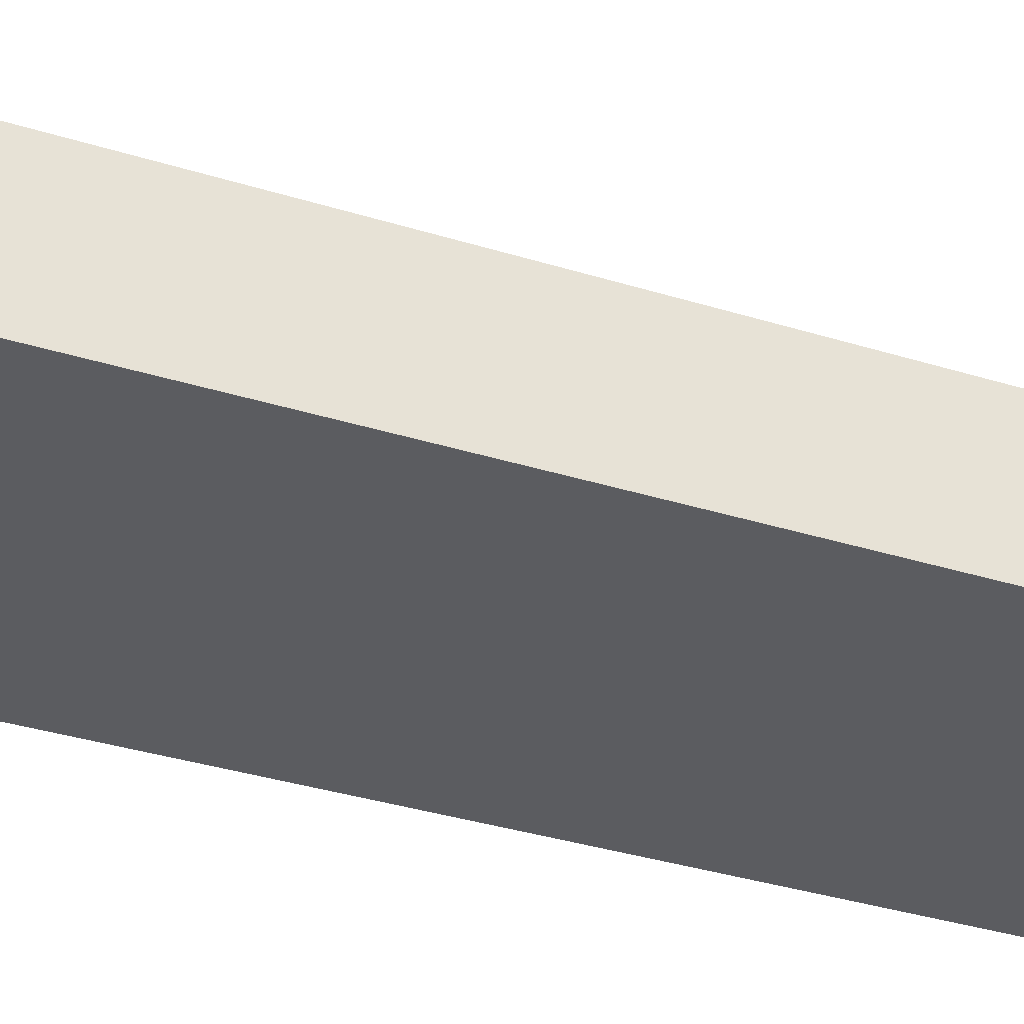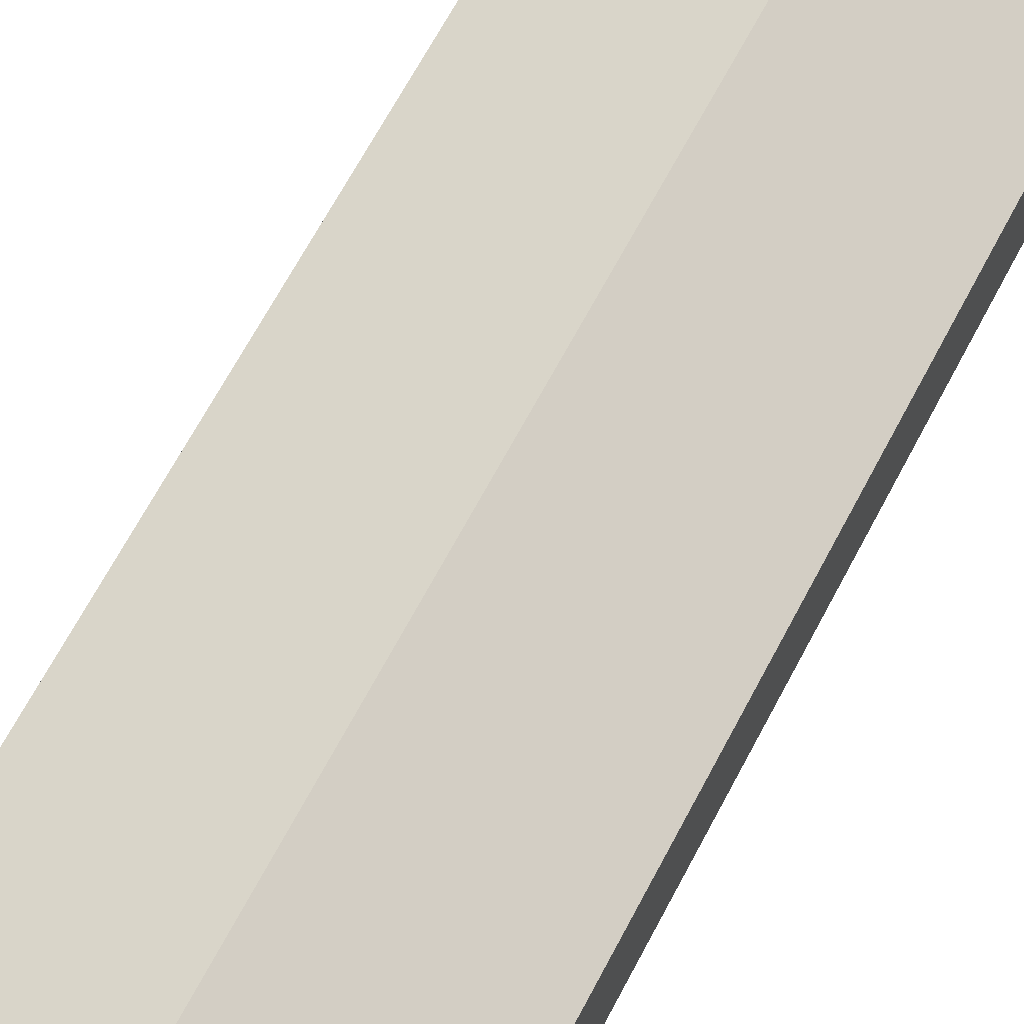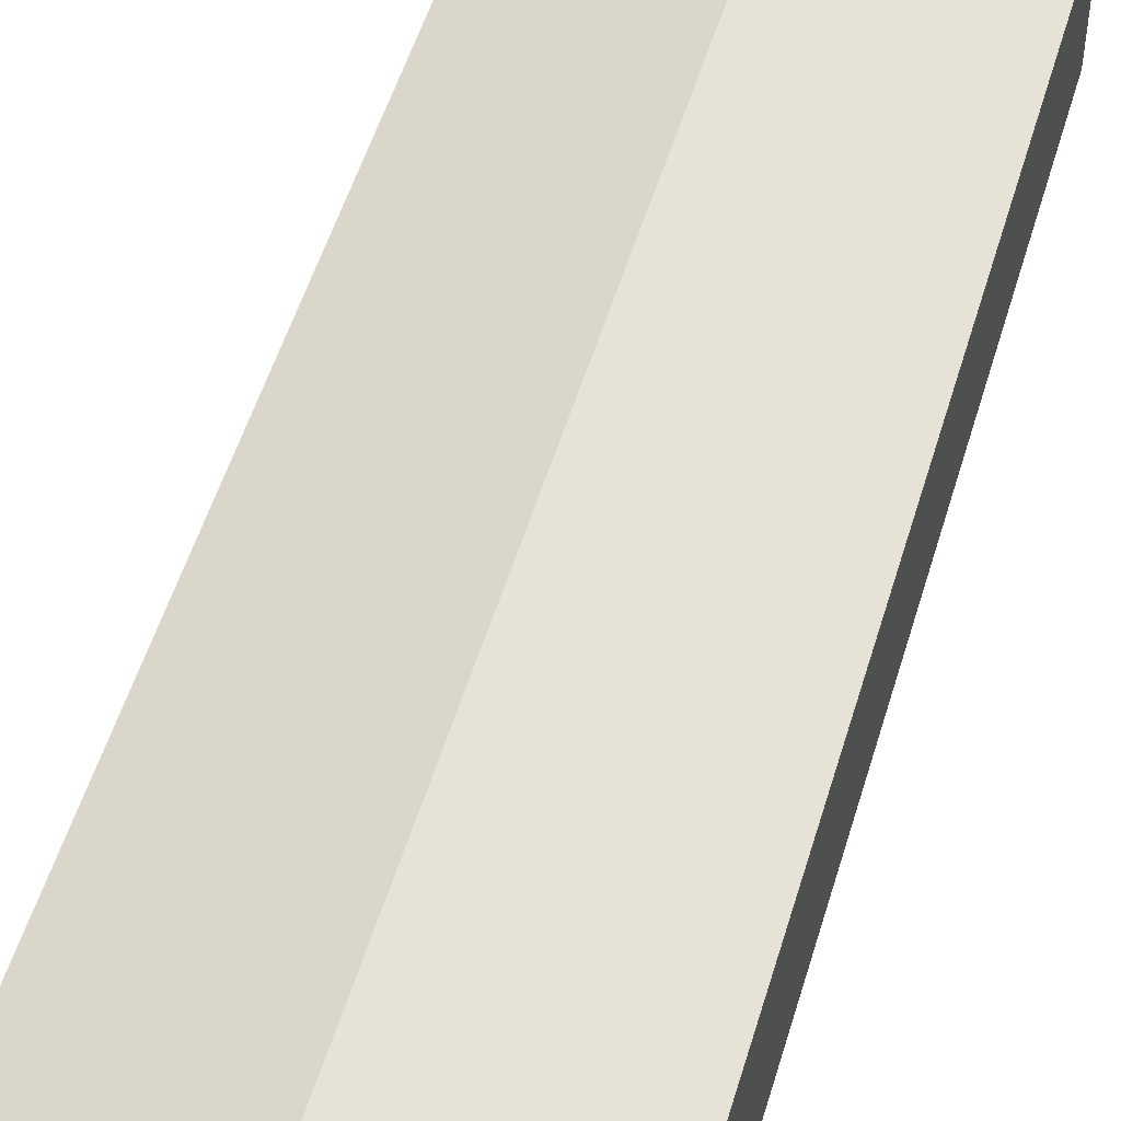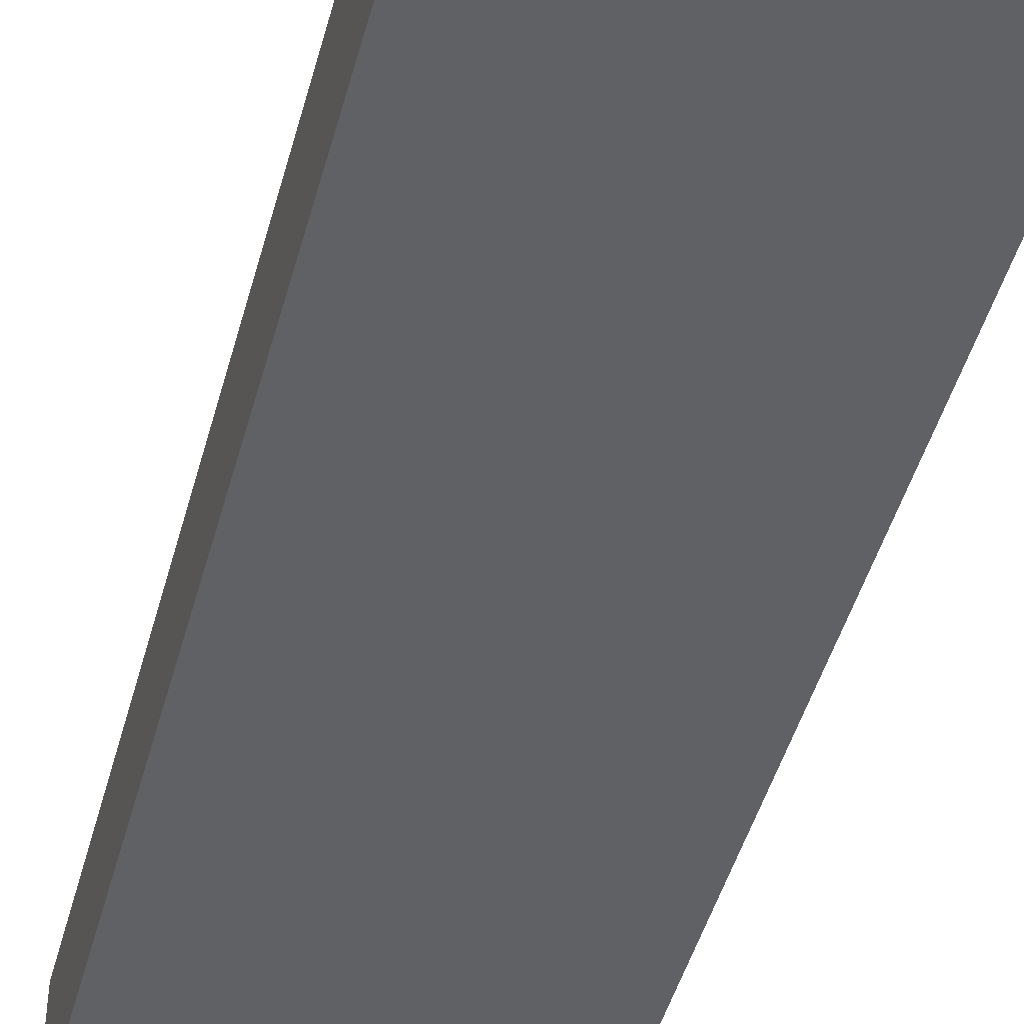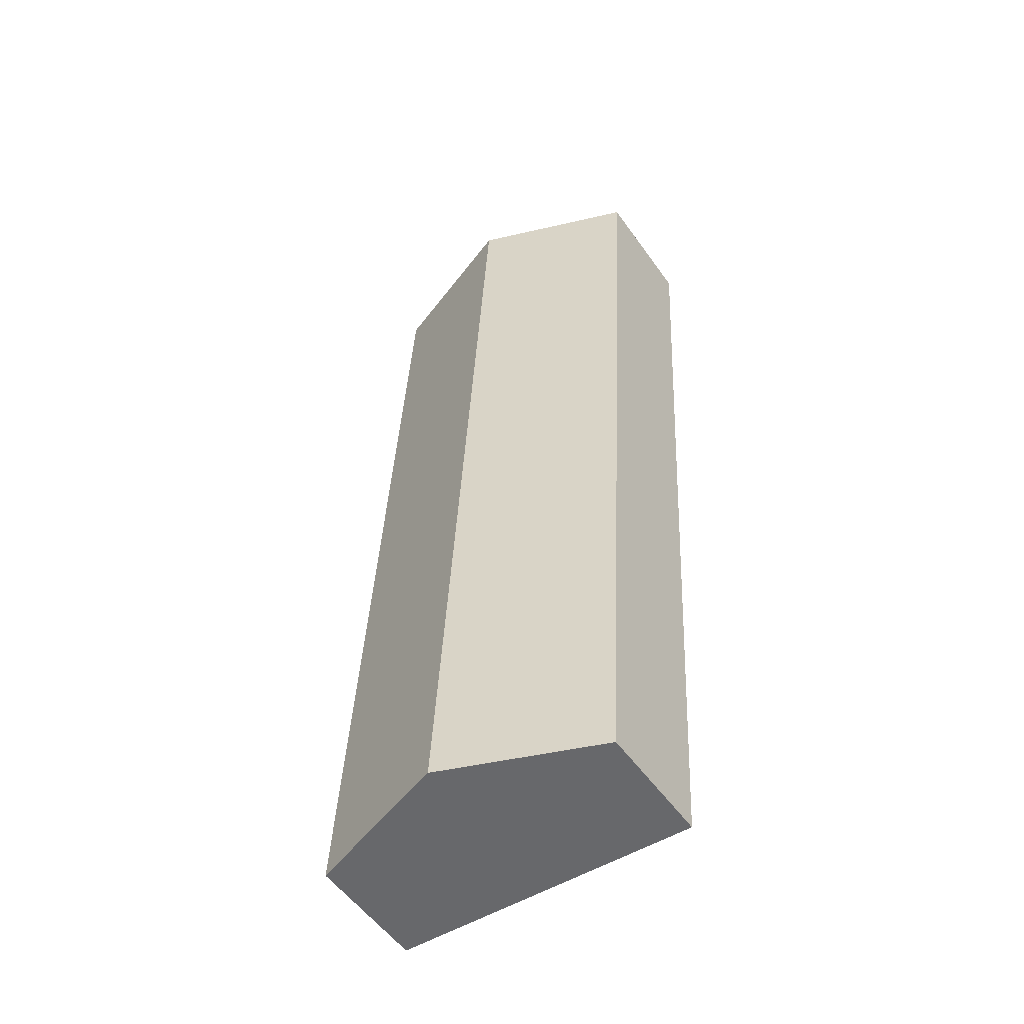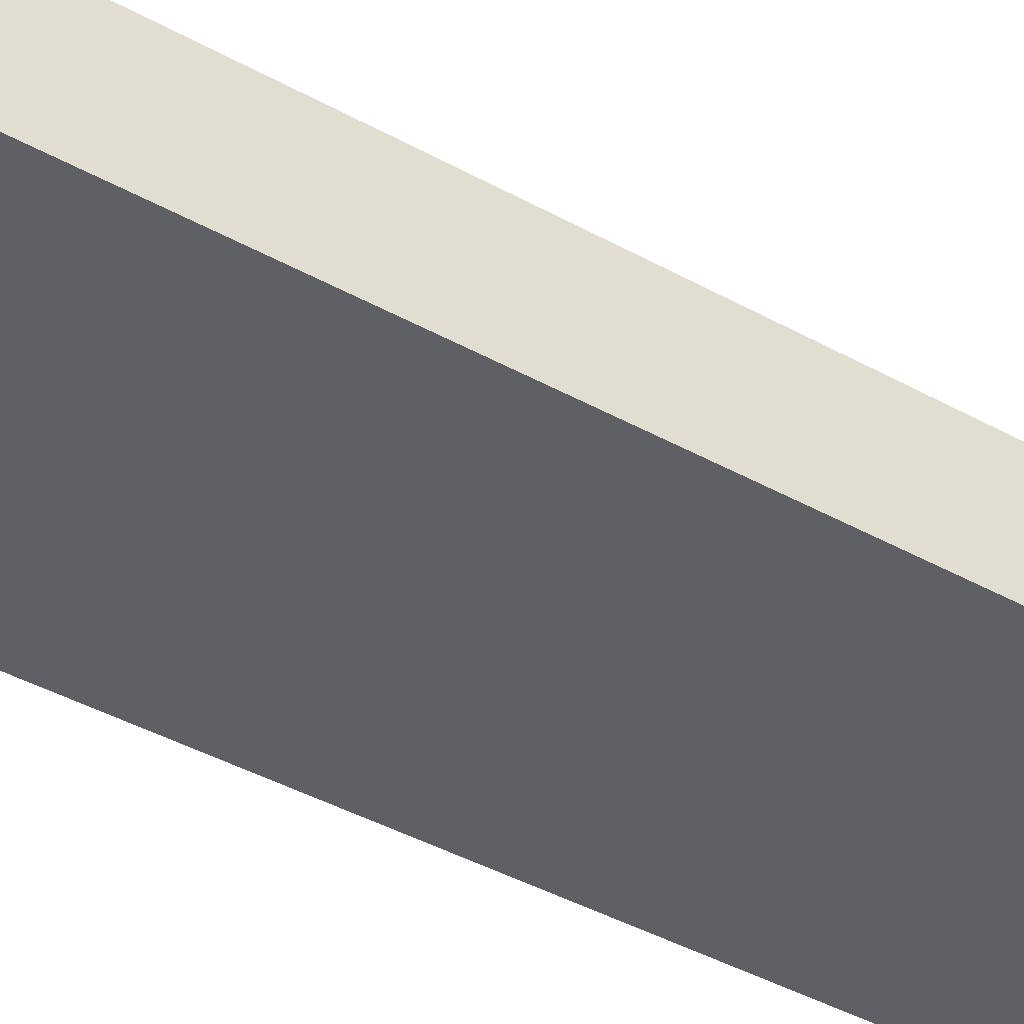
<metadata>
{"format":"obj","ext":"obj","renderer":"f3d","projection":"perspective","resolution":1024,"background":"white","views":[{"elev":-34.5,"azim":63.9,"up":"+Y"},{"elev":67.8,"azim":-155.2,"up":"+Y"},{"elev":52.0,"azim":-166.9,"up":"+Y"},{"elev":-46.5,"azim":-18.2,"up":"+Y"},{"elev":-54.6,"azim":-145.2,"up":"+Z"},{"elev":-44.3,"azim":-125.8,"up":"+Y"}]}
</metadata>
<code>
v  8.025 -2.644e-17 0.4318
v  18.76 2.896e-15 -47.3
v  16.05 -5.288e-17 0.8637
v  0 0 0
v  10.74 2.923e-15 -47.73
v  2.711 2.949e-15 -48.17
v  2.711 6.275 -48.17
v  8.025 9.13 0.4315
v  10.74 9.13 -47.73
v  0.0001334 6.275 -0.0001986
v  16.05 6.275 0.8635
v  18.76 6.275 -47.3
g defaultobject
f 1 2 3
f 2 1 4
f 2 4 5
f 5 4 6
f 1 2 3
f 2 1 4
f 2 4 5
f 5 4 6
f 7 8 9
f 8 7 10
f 9 11 12
f 11 9 8
f 7 8 9
f 8 7 10
f 9 11 12
f 11 9 8
f 11 1 3
f 1 11 8
f 1 8 4
f 4 8 10
f 7 5 6
f 5 7 9
f 5 9 2
f 2 9 12
f 10 6 4
f 6 10 7
f 2 11 3
f 11 2 12
f 11 1 3
f 1 11 8
f 1 8 4
f 4 8 10
f 7 5 6
f 5 7 9
f 5 9 2
f 2 9 12
f 10 6 4
f 6 10 7
f 2 11 3
f 11 2 12

</code>
